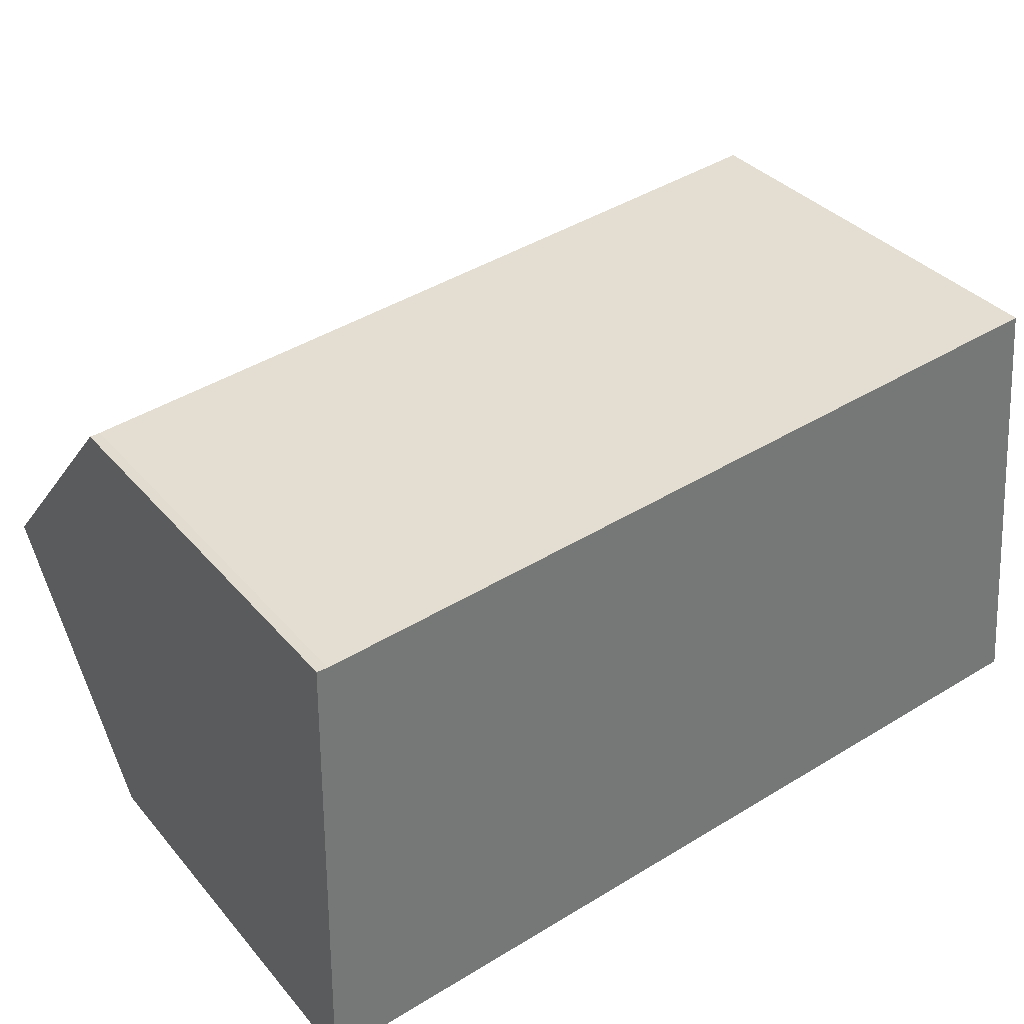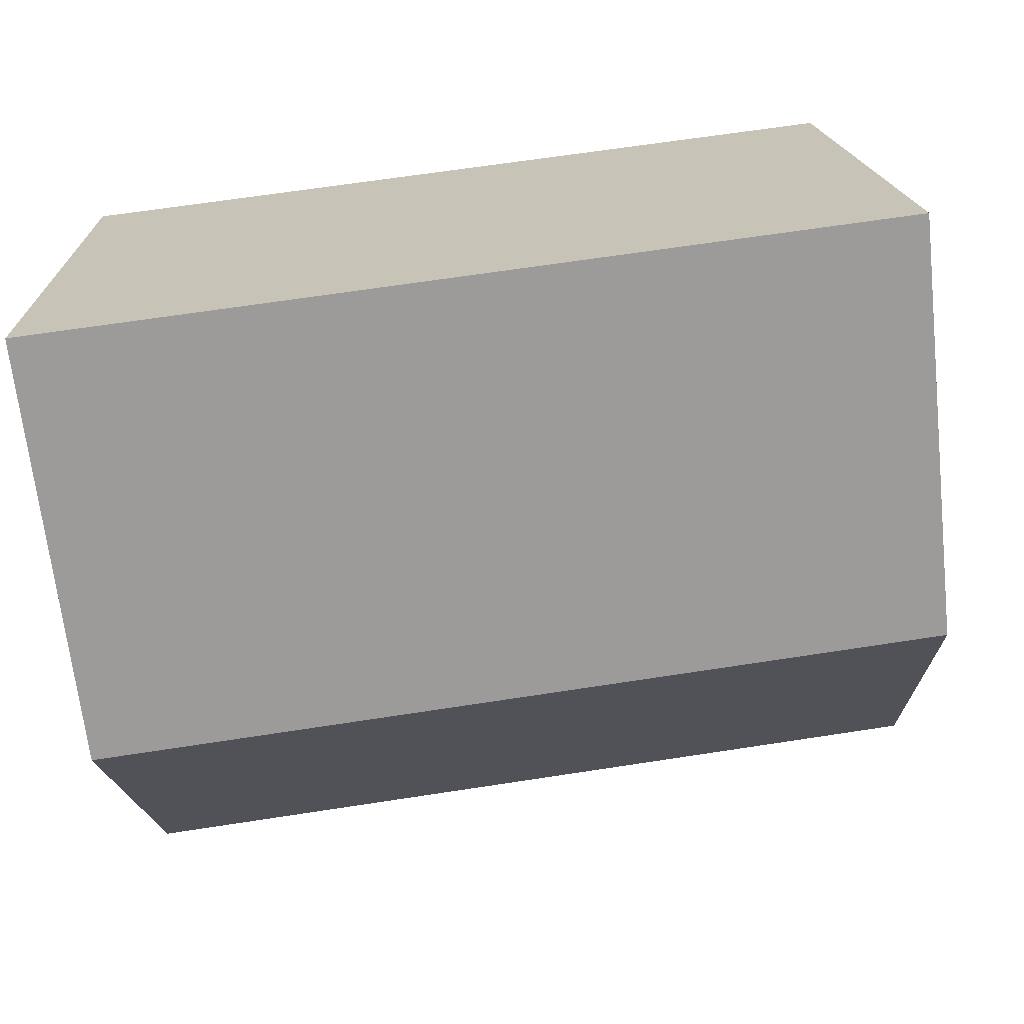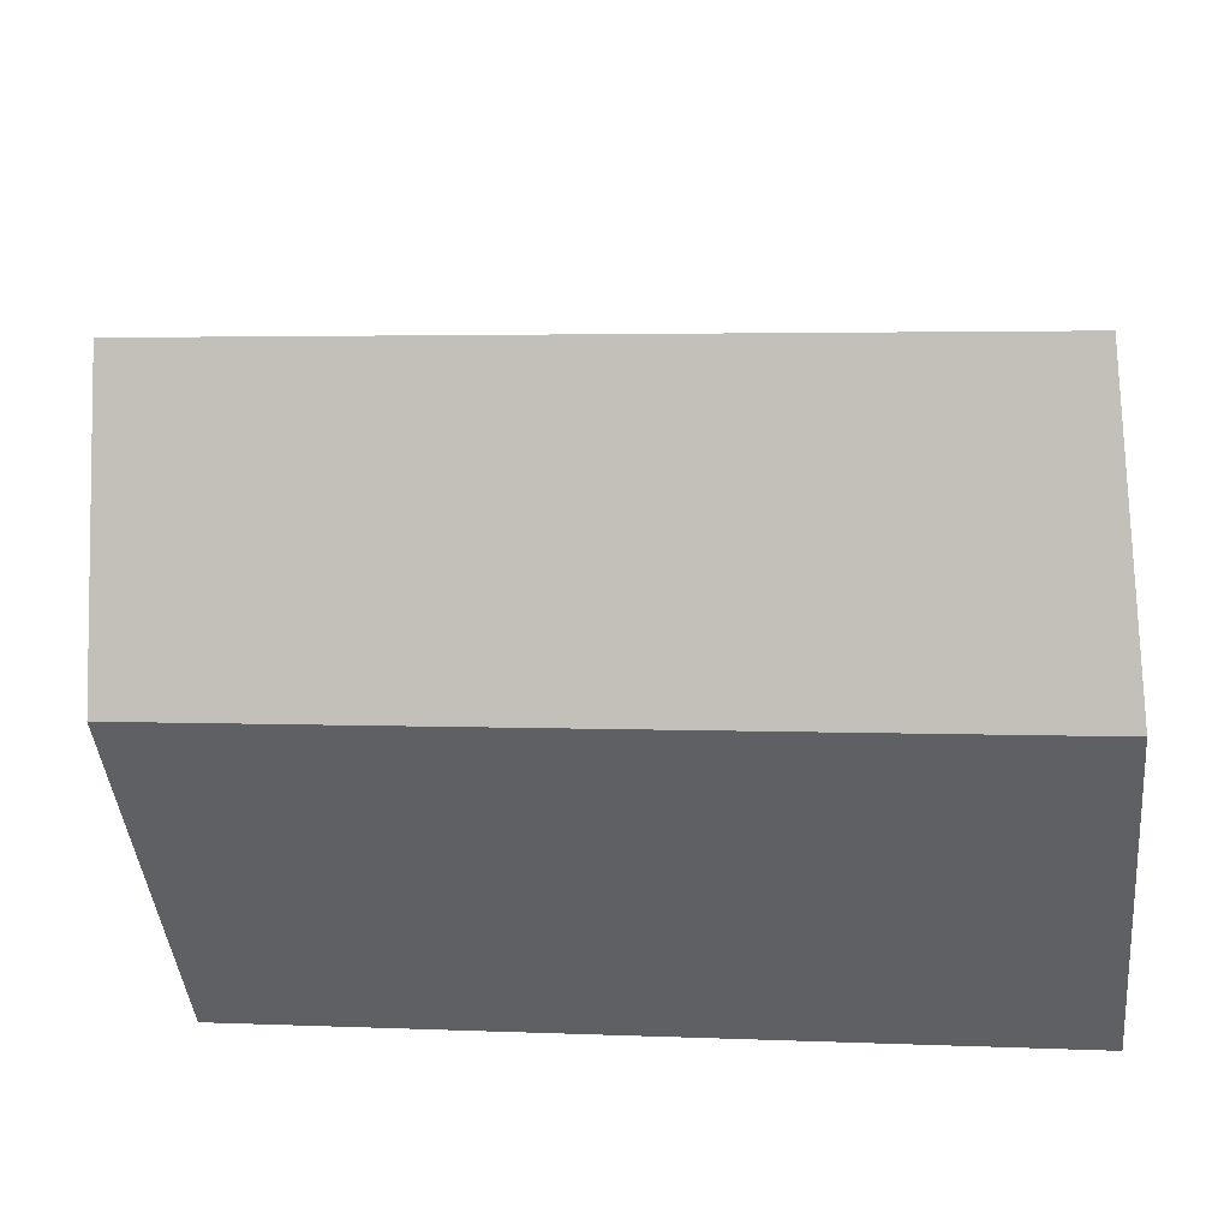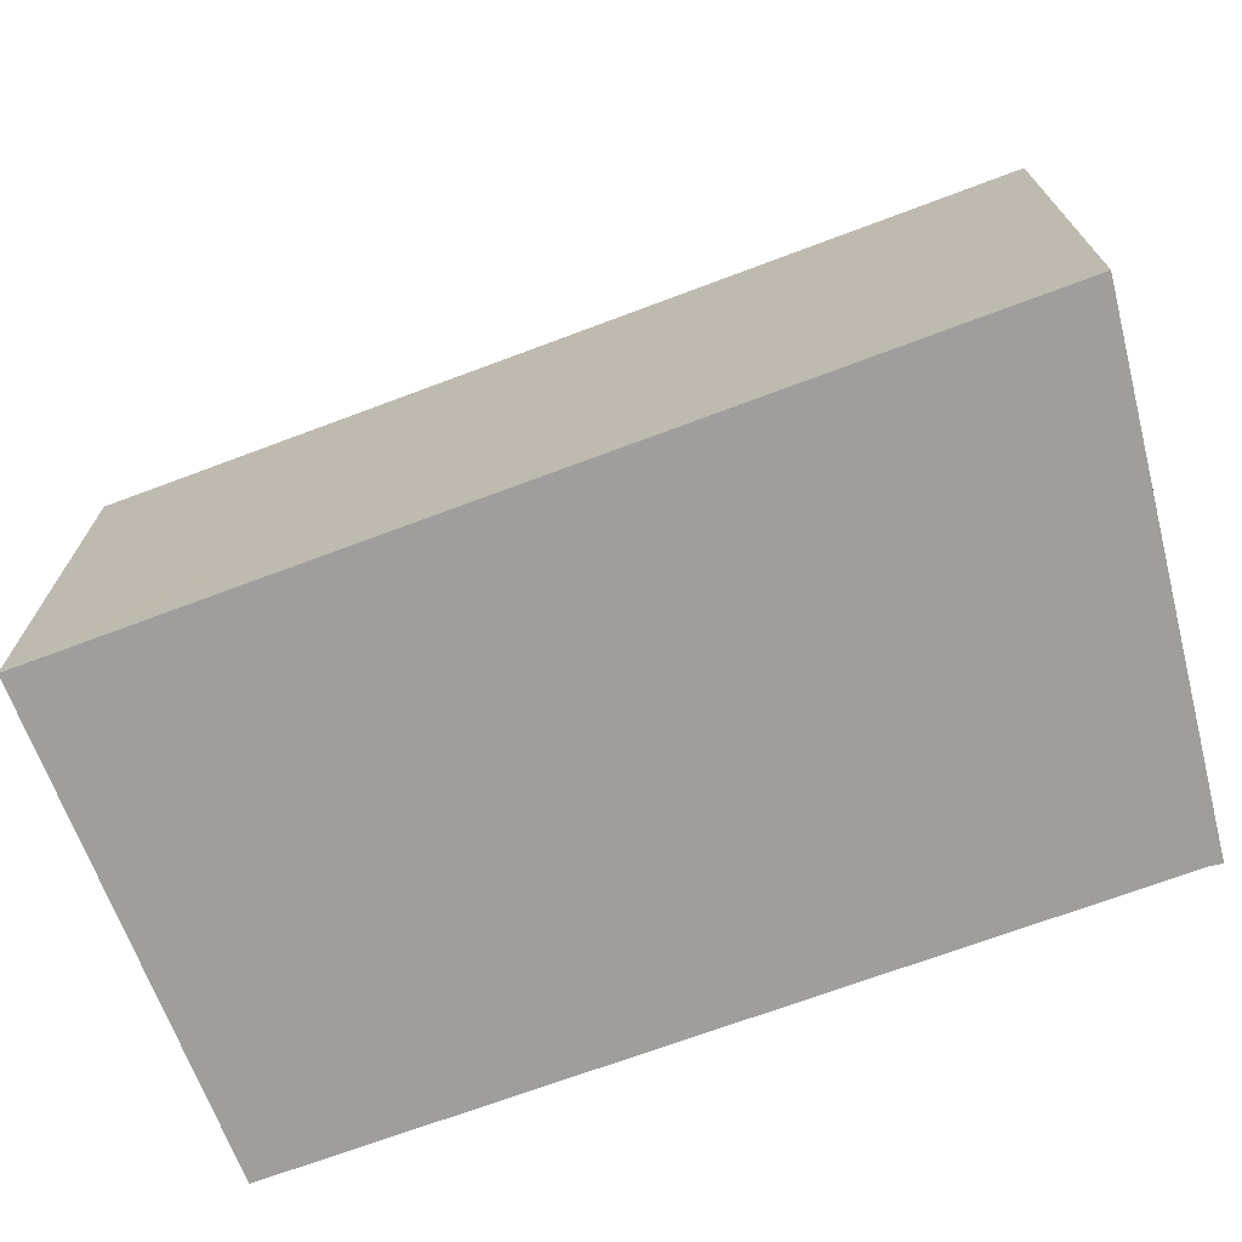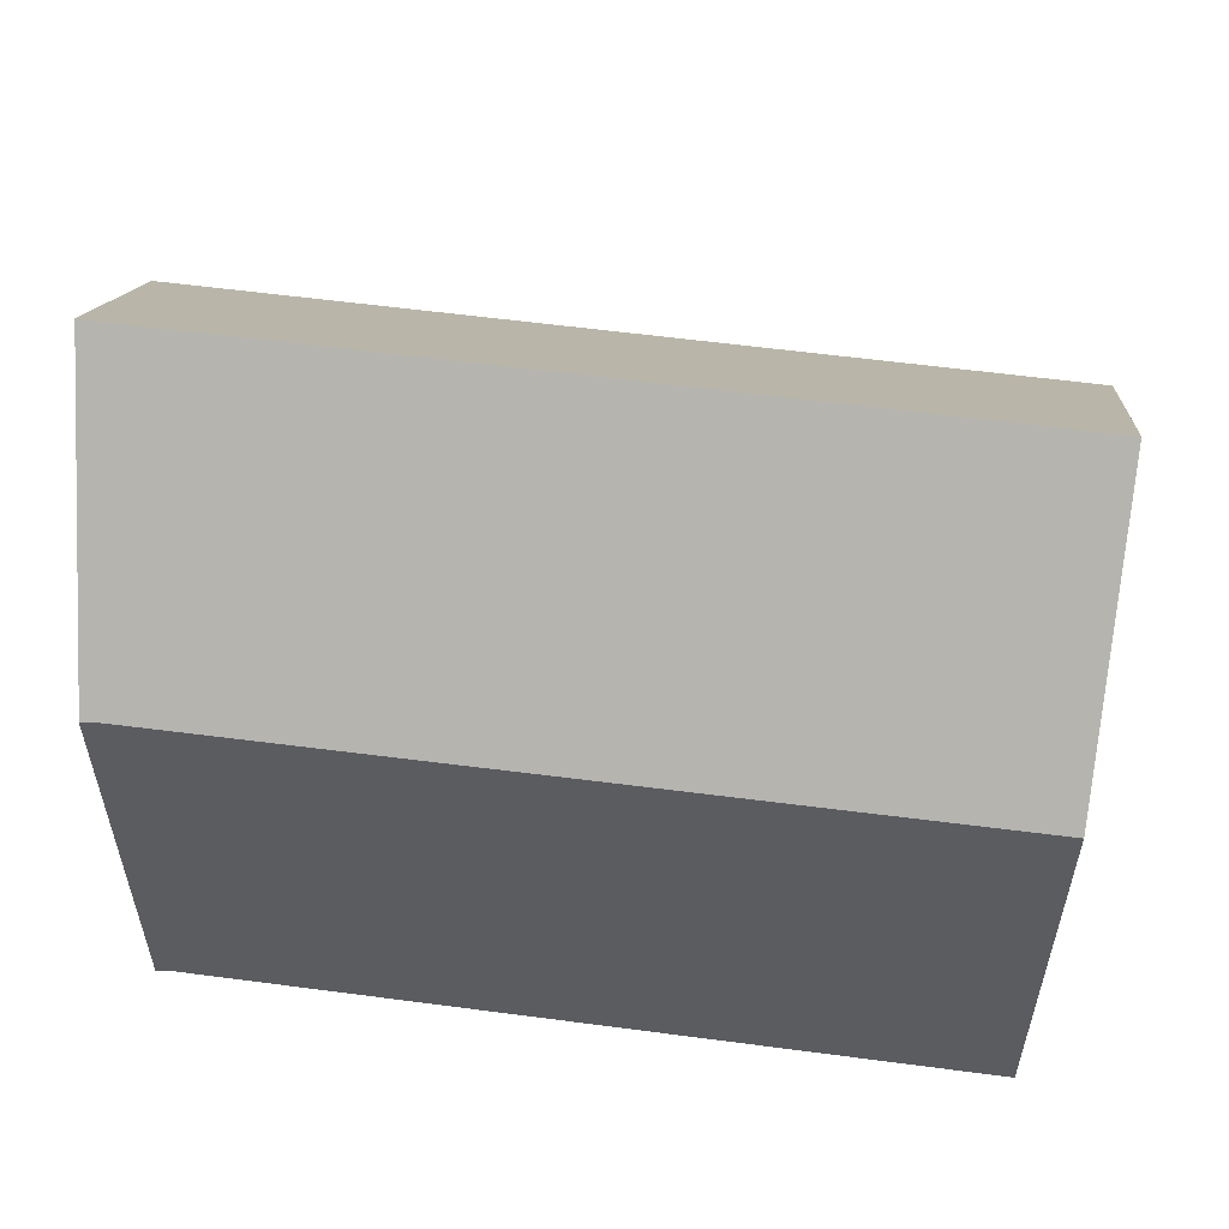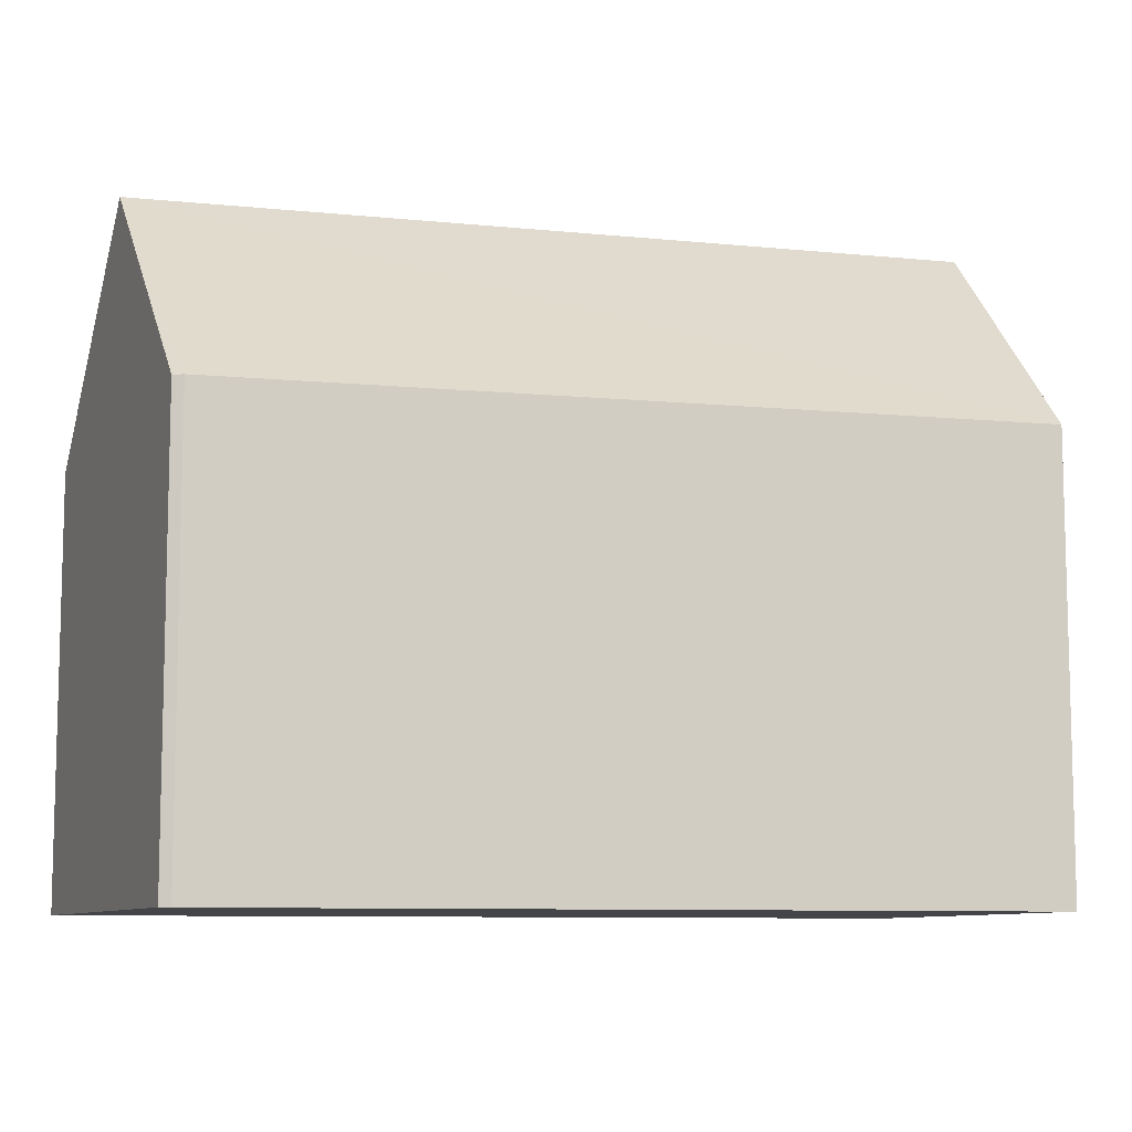
<metadata>
{"format":"obj","ext":"obj","renderer":"f3d","projection":"perspective","resolution":1024,"background":"white","views":[{"elev":35.3,"azim":-34.5,"up":"+Z"},{"elev":-68.7,"azim":6.4,"up":"+Z"},{"elev":-43.5,"azim":-174.5,"up":"+Z"},{"elev":-71.1,"azim":-165.3,"up":"+Y"},{"elev":55.4,"azim":2.3,"up":"+Y"},{"elev":-8.9,"azim":-21.0,"up":"+Y"}]}
</metadata>
<code>
v  0.086 16.29 5.828
v  20.09 10.91 13.64
v  20.74 16.29 7.941
v  0.443 10.84 11.71
v  0.172 10.8 11.72
v  0.005 11.17 0.336
v  19.62 10.86 2.009
v  0 10.86 6.65e-16
v  20.9 10.86 2.139
v  21.4 10.86 2.189
v  21.36 11.2 2.548
v  20.96 14.49 6.039
v  0.172 -7.175e-16 11.72
v  0.086 -3.569e-16 5.828
v  0.005 -2.057e-17 0.336
v  0 0 0
v  0.443 -7.168e-16 11.71
v  20.09 -8.351e-16 13.64
v  20.74 -4.862e-16 7.941
v  21.4 -1.34e-16 2.189
v  20.96 -3.698e-16 6.039
v  21.36 -1.56e-16 2.548
v  19.62 -1.23e-16 2.009
v  20.9 -1.31e-16 2.139
g defaultobject
f 1 2 3
f 2 1 4
f 4 1 5
f 6 7 8
f 7 6 1
f 7 1 3
f 7 3 9
f 9 3 10
f 10 3 11
f 11 3 12
f 6 5 1
f 5 6 13
f 13 6 8
f 13 8 14
f 14 8 15
f 15 8 16
f 5 17 4
f 17 5 13
f 4 18 2
f 18 4 17
f 2 12 3
f 12 2 18
f 12 18 11
f 11 18 10
f 10 18 19
f 10 19 20
f 20 19 21
f 20 21 22
f 20 9 10
f 9 20 7
f 7 20 8
f 8 20 23
f 8 23 16
f 23 20 24
f 22 24 20
f 24 22 21
f 24 21 23
f 23 21 16
f 16 21 19
f 16 19 18
f 16 18 17
f 16 17 15
f 15 17 14
f 14 17 13

</code>
